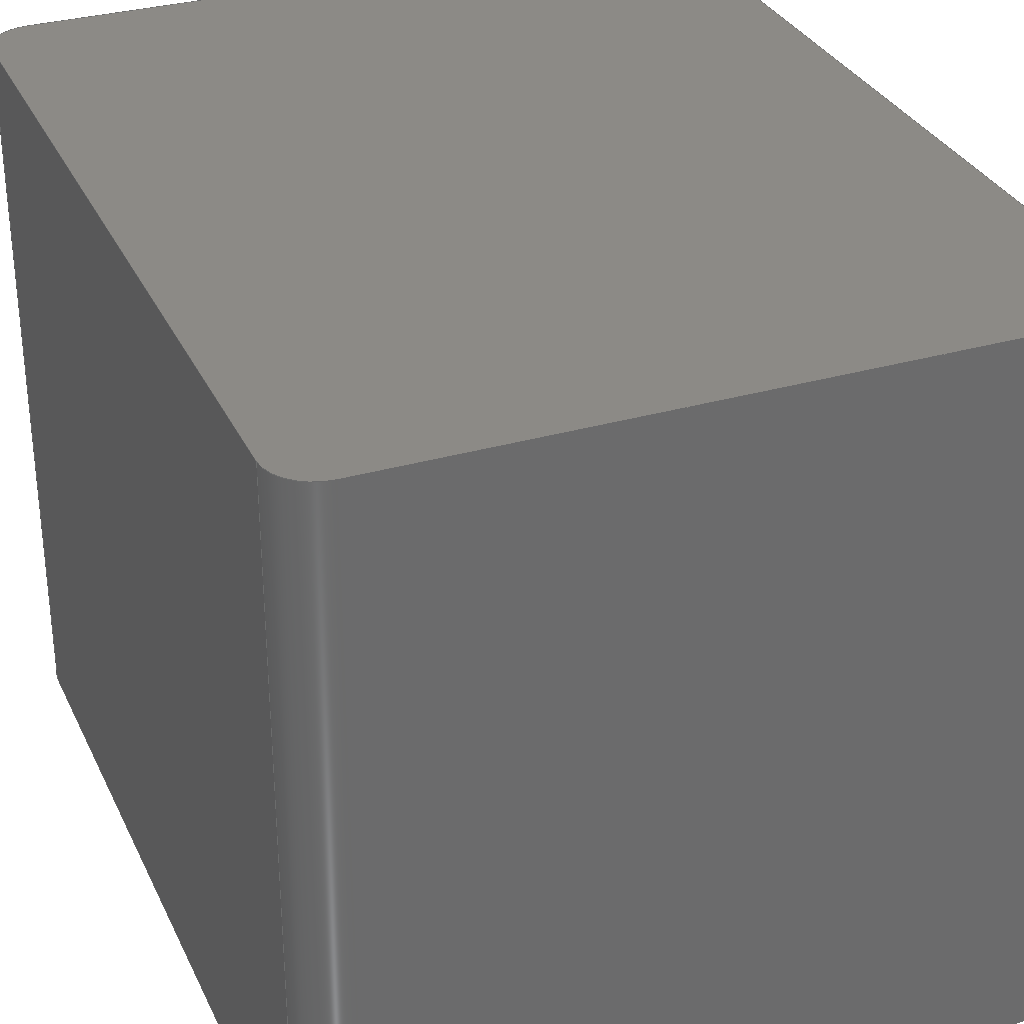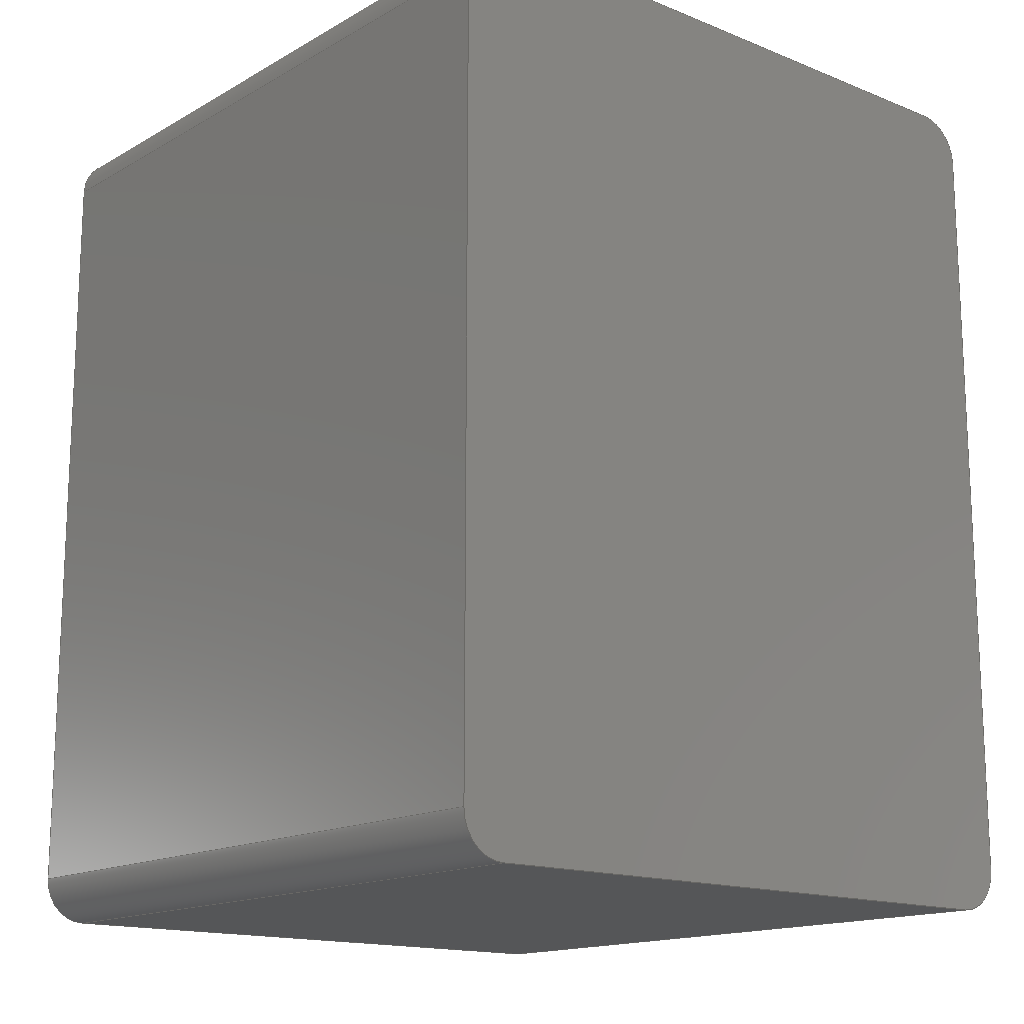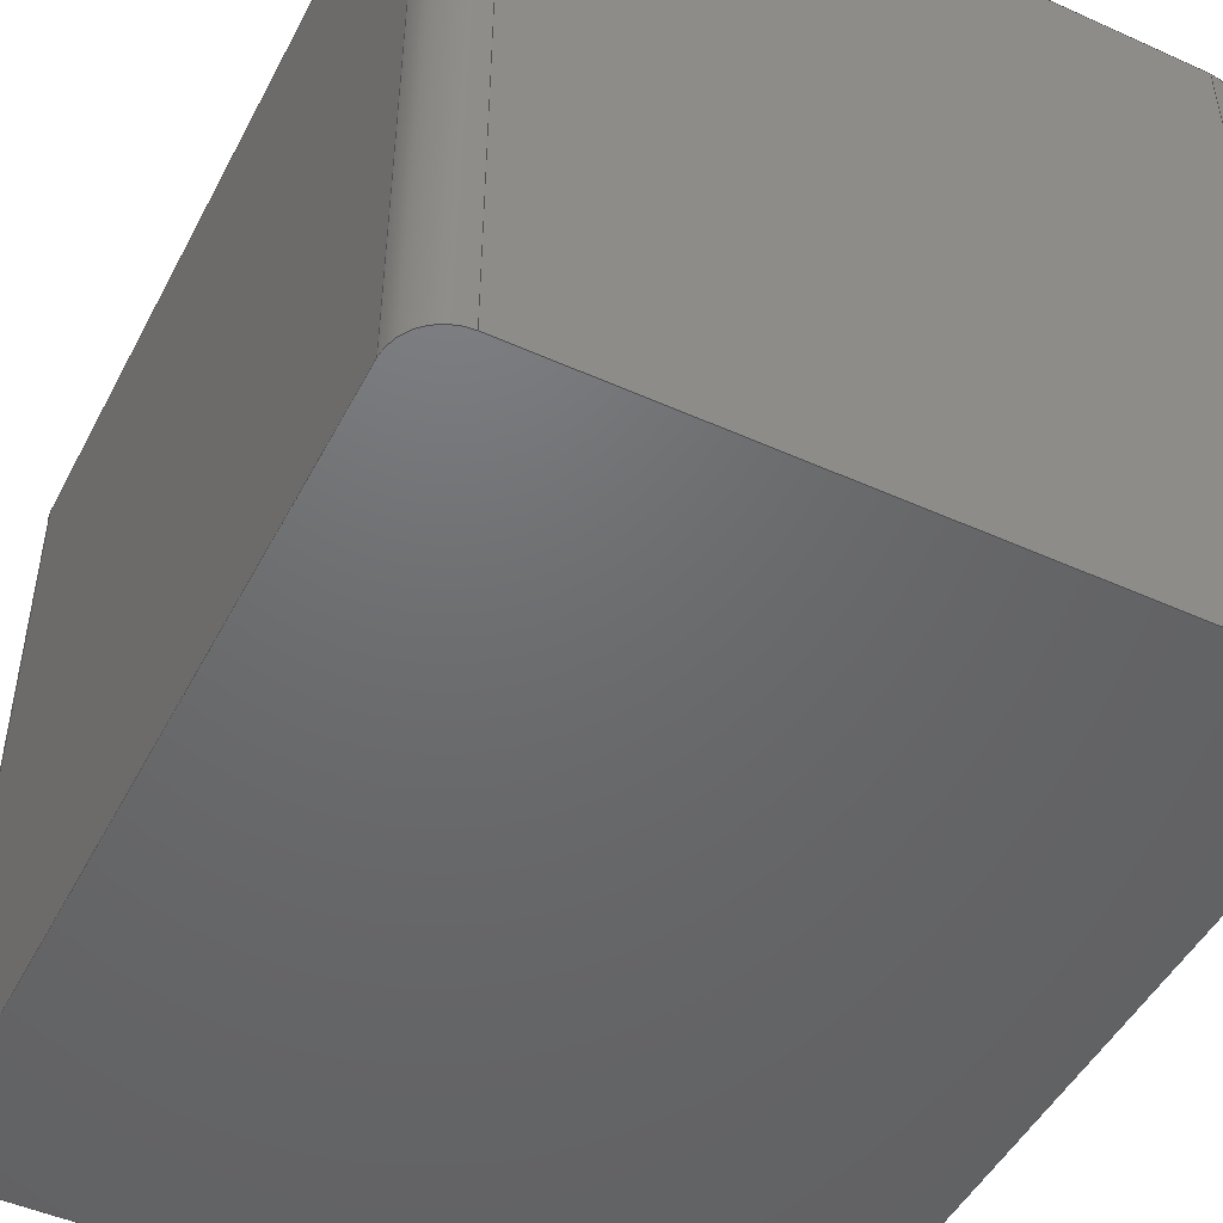
<metadata>
{"format":"step","ext":"step","renderer":"f3d","projection":"perspective","resolution":1024,"background":"white","views":[{"elev":31.9,"azim":-22.1,"up":"+Y"},{"elev":-15.4,"azim":139.7,"up":"+Z"},{"elev":-48.3,"azim":153.3,"up":"+Y"}]}
</metadata>
<code>
ISO-10303-21;
DATA;
#1=PROPERTY_DEFINITION_REPRESENTATION(#5,#3);
#2=PROPERTY_DEFINITION_REPRESENTATION(#6,#4);
#3=REPRESENTATION('',(#7),#380);
#4=REPRESENTATION('',(#8),#380);
#5=PROPERTY_DEFINITION('pmi validation property','',#385);
#6=PROPERTY_DEFINITION('pmi validation property','',#385);
#7=VALUE_REPRESENTATION_ITEM('number of annotations',COUNT_MEASURE(0));
#8=VALUE_REPRESENTATION_ITEM('number of views',COUNT_MEASURE(0));
#9=SHAPE_REPRESENTATION_RELATIONSHIP('','',#254,#10);
#10=ADVANCED_BREP_SHAPE_REPRESENTATION('',(#252),#380);
#11=CYLINDRICAL_SURFACE('',#266,0.5);
#12=CYLINDRICAL_SURFACE('',#268,0.5);
#13=CYLINDRICAL_SURFACE('',#270,0.5);
#14=CYLINDRICAL_SURFACE('',#272,0.5);
#15=LINE('',#333,#31);
#16=LINE('',#337,#32);
#17=LINE('',#341,#33);
#18=LINE('',#345,#34);
#19=LINE('',#350,#35);
#20=LINE('',#354,#36);
#21=LINE('',#358,#37);
#22=LINE('',#362,#38);
#23=LINE('',#364,#39);
#24=LINE('',#365,#40);
#25=LINE('',#367,#41);
#26=LINE('',#369,#42);
#27=LINE('',#371,#43);
#28=LINE('',#373,#44);
#29=LINE('',#375,#45);
#30=LINE('',#377,#46);
#31=VECTOR('',#280,1000);
#32=VECTOR('',#283,1000);
#33=VECTOR('',#286,1000);
#34=VECTOR('',#289,1000);
#35=VECTOR('',#294,1000);
#36=VECTOR('',#297,1000);
#37=VECTOR('',#300,1000);
#38=VECTOR('',#303,1000);
#39=VECTOR('',#306,1000);
#40=VECTOR('',#307,1000);
#41=VECTOR('',#310,1000);
#42=VECTOR('',#313,1000);
#43=VECTOR('',#316,1000);
#44=VECTOR('',#319,1000);
#45=VECTOR('',#322,1000);
#46=VECTOR('',#325,1000);
#47=ORIENTED_EDGE('',*,*,#95,.T.);
#48=ORIENTED_EDGE('',*,*,#96,.T.);
#49=ORIENTED_EDGE('',*,*,#97,.T.);
#50=ORIENTED_EDGE('',*,*,#98,.T.);
#51=ORIENTED_EDGE('',*,*,#99,.T.);
#52=ORIENTED_EDGE('',*,*,#100,.T.);
#53=ORIENTED_EDGE('',*,*,#101,.T.);
#54=ORIENTED_EDGE('',*,*,#102,.T.);
#55=ORIENTED_EDGE('',*,*,#103,.F.);
#56=ORIENTED_EDGE('',*,*,#104,.F.);
#57=ORIENTED_EDGE('',*,*,#105,.F.);
#58=ORIENTED_EDGE('',*,*,#106,.F.);
#59=ORIENTED_EDGE('',*,*,#107,.F.);
#60=ORIENTED_EDGE('',*,*,#108,.F.);
#61=ORIENTED_EDGE('',*,*,#109,.F.);
#62=ORIENTED_EDGE('',*,*,#110,.F.);
#63=ORIENTED_EDGE('',*,*,#101,.F.);
#64=ORIENTED_EDGE('',*,*,#111,.F.);
#65=ORIENTED_EDGE('',*,*,#105,.T.);
#66=ORIENTED_EDGE('',*,*,#112,.T.);
#67=ORIENTED_EDGE('',*,*,#100,.F.);
#68=ORIENTED_EDGE('',*,*,#113,.F.);
#69=ORIENTED_EDGE('',*,*,#106,.T.);
#70=ORIENTED_EDGE('',*,*,#111,.T.);
#71=ORIENTED_EDGE('',*,*,#99,.F.);
#72=ORIENTED_EDGE('',*,*,#114,.F.);
#73=ORIENTED_EDGE('',*,*,#107,.T.);
#74=ORIENTED_EDGE('',*,*,#113,.T.);
#75=ORIENTED_EDGE('',*,*,#98,.F.);
#76=ORIENTED_EDGE('',*,*,#115,.F.);
#77=ORIENTED_EDGE('',*,*,#108,.T.);
#78=ORIENTED_EDGE('',*,*,#114,.T.);
#79=ORIENTED_EDGE('',*,*,#97,.F.);
#80=ORIENTED_EDGE('',*,*,#116,.F.);
#81=ORIENTED_EDGE('',*,*,#109,.T.);
#82=ORIENTED_EDGE('',*,*,#115,.T.);
#83=ORIENTED_EDGE('',*,*,#96,.F.);
#84=ORIENTED_EDGE('',*,*,#117,.F.);
#85=ORIENTED_EDGE('',*,*,#110,.T.);
#86=ORIENTED_EDGE('',*,*,#116,.T.);
#87=ORIENTED_EDGE('',*,*,#95,.F.);
#88=ORIENTED_EDGE('',*,*,#118,.F.);
#89=ORIENTED_EDGE('',*,*,#103,.T.);
#90=ORIENTED_EDGE('',*,*,#117,.T.);
#91=ORIENTED_EDGE('',*,*,#102,.F.);
#92=ORIENTED_EDGE('',*,*,#112,.F.);
#93=ORIENTED_EDGE('',*,*,#104,.T.);
#94=ORIENTED_EDGE('',*,*,#118,.T.);
#95=EDGE_CURVE('',#119,#120,#135,.T.);
#96=EDGE_CURVE('',#120,#121,#15,.T.);
#97=EDGE_CURVE('',#121,#122,#136,.T.);
#98=EDGE_CURVE('',#122,#123,#16,.T.);
#99=EDGE_CURVE('',#123,#124,#137,.T.);
#100=EDGE_CURVE('',#124,#125,#17,.T.);
#101=EDGE_CURVE('',#125,#126,#138,.T.);
#102=EDGE_CURVE('',#126,#119,#18,.T.);
#103=EDGE_CURVE('',#127,#128,#139,.T.);
#104=EDGE_CURVE('',#129,#127,#19,.T.);
#105=EDGE_CURVE('',#130,#129,#140,.T.);
#106=EDGE_CURVE('',#131,#130,#20,.T.);
#107=EDGE_CURVE('',#132,#131,#141,.T.);
#108=EDGE_CURVE('',#133,#132,#21,.T.);
#109=EDGE_CURVE('',#134,#133,#142,.T.);
#110=EDGE_CURVE('',#128,#134,#22,.T.);
#111=EDGE_CURVE('',#130,#125,#23,.T.);
#112=EDGE_CURVE('',#129,#126,#24,.T.);
#113=EDGE_CURVE('',#131,#124,#25,.T.);
#114=EDGE_CURVE('',#132,#123,#26,.T.);
#115=EDGE_CURVE('',#133,#122,#27,.T.);
#116=EDGE_CURVE('',#134,#121,#28,.T.);
#117=EDGE_CURVE('',#128,#120,#29,.T.);
#118=EDGE_CURVE('',#127,#119,#30,.T.);
#119=VERTEX_POINT('',#331);
#120=VERTEX_POINT('',#332);
#121=VERTEX_POINT('',#334);
#122=VERTEX_POINT('',#336);
#123=VERTEX_POINT('',#338);
#124=VERTEX_POINT('',#340);
#125=VERTEX_POINT('',#342);
#126=VERTEX_POINT('',#344);
#127=VERTEX_POINT('',#348);
#128=VERTEX_POINT('',#349);
#129=VERTEX_POINT('',#351);
#130=VERTEX_POINT('',#353);
#131=VERTEX_POINT('',#355);
#132=VERTEX_POINT('',#357);
#133=VERTEX_POINT('',#359);
#134=VERTEX_POINT('',#361);
#135=CIRCLE('',#257,0.5);
#136=CIRCLE('',#258,0.5);
#137=CIRCLE('',#259,0.5);
#138=CIRCLE('',#260,0.5);
#139=CIRCLE('',#262,0.5);
#140=CIRCLE('',#263,0.5);
#141=CIRCLE('',#264,0.5);
#142=CIRCLE('',#265,0.5);
#143=EDGE_LOOP('',(#47,#48,#49,#50,#51,#52,#53,#54));
#144=EDGE_LOOP('',(#55,#56,#57,#58,#59,#60,#61,#62));
#145=EDGE_LOOP('',(#63,#64,#65,#66));
#146=EDGE_LOOP('',(#67,#68,#69,#70));
#147=EDGE_LOOP('',(#71,#72,#73,#74));
#148=EDGE_LOOP('',(#75,#76,#77,#78));
#149=EDGE_LOOP('',(#79,#80,#81,#82));
#150=EDGE_LOOP('',(#83,#84,#85,#86));
#151=EDGE_LOOP('',(#87,#88,#89,#90));
#152=EDGE_LOOP('',(#91,#92,#93,#94));
#153=FACE_BOUND('',#143,.T.);
#154=FACE_BOUND('',#144,.T.);
#155=FACE_BOUND('',#145,.T.);
#156=FACE_BOUND('',#146,.T.);
#157=FACE_BOUND('',#147,.T.);
#158=FACE_BOUND('',#148,.T.);
#159=FACE_BOUND('',#149,.T.);
#160=FACE_BOUND('',#150,.T.);
#161=FACE_BOUND('',#151,.T.);
#162=FACE_BOUND('',#152,.T.);
#163=PLANE('',#256);
#164=PLANE('',#261);
#165=PLANE('',#267);
#166=PLANE('',#269);
#167=PLANE('',#271);
#168=PLANE('',#273);
#169=STYLED_ITEM('',(#179),#241);
#170=STYLED_ITEM('',(#180),#242);
#171=STYLED_ITEM('',(#181),#243);
#172=STYLED_ITEM('',(#182),#244);
#173=STYLED_ITEM('',(#183),#245);
#174=STYLED_ITEM('',(#184),#246);
#175=STYLED_ITEM('',(#185),#247);
#176=STYLED_ITEM('',(#186),#248);
#177=STYLED_ITEM('',(#187),#249);
#178=STYLED_ITEM('',(#188),#250);
#179=PRESENTATION_STYLE_ASSIGNMENT((#189));
#180=PRESENTATION_STYLE_ASSIGNMENT((#190));
#181=PRESENTATION_STYLE_ASSIGNMENT((#191));
#182=PRESENTATION_STYLE_ASSIGNMENT((#192));
#183=PRESENTATION_STYLE_ASSIGNMENT((#193));
#184=PRESENTATION_STYLE_ASSIGNMENT((#194));
#185=PRESENTATION_STYLE_ASSIGNMENT((#195));
#186=PRESENTATION_STYLE_ASSIGNMENT((#196));
#187=PRESENTATION_STYLE_ASSIGNMENT((#197));
#188=PRESENTATION_STYLE_ASSIGNMENT((#198));
#189=SURFACE_STYLE_USAGE(.BOTH.,#199);
#190=SURFACE_STYLE_USAGE(.BOTH.,#200);
#191=SURFACE_STYLE_USAGE(.BOTH.,#201);
#192=SURFACE_STYLE_USAGE(.BOTH.,#202);
#193=SURFACE_STYLE_USAGE(.BOTH.,#203);
#194=SURFACE_STYLE_USAGE(.BOTH.,#204);
#195=SURFACE_STYLE_USAGE(.BOTH.,#205);
#196=SURFACE_STYLE_USAGE(.BOTH.,#206);
#197=SURFACE_STYLE_USAGE(.BOTH.,#207);
#198=SURFACE_STYLE_USAGE(.BOTH.,#208);
#199=SURFACE_SIDE_STYLE('',(#209));
#200=SURFACE_SIDE_STYLE('',(#210));
#201=SURFACE_SIDE_STYLE('',(#211));
#202=SURFACE_SIDE_STYLE('',(#212));
#203=SURFACE_SIDE_STYLE('',(#213));
#204=SURFACE_SIDE_STYLE('',(#214));
#205=SURFACE_SIDE_STYLE('',(#215));
#206=SURFACE_SIDE_STYLE('',(#216));
#207=SURFACE_SIDE_STYLE('',(#217));
#208=SURFACE_SIDE_STYLE('',(#218));
#209=SURFACE_STYLE_FILL_AREA(#219);
#210=SURFACE_STYLE_FILL_AREA(#220);
#211=SURFACE_STYLE_FILL_AREA(#221);
#212=SURFACE_STYLE_FILL_AREA(#222);
#213=SURFACE_STYLE_FILL_AREA(#223);
#214=SURFACE_STYLE_FILL_AREA(#224);
#215=SURFACE_STYLE_FILL_AREA(#225);
#216=SURFACE_STYLE_FILL_AREA(#226);
#217=SURFACE_STYLE_FILL_AREA(#227);
#218=SURFACE_STYLE_FILL_AREA(#228);
#219=FILL_AREA_STYLE('',(#229));
#220=FILL_AREA_STYLE('',(#230));
#221=FILL_AREA_STYLE('',(#231));
#222=FILL_AREA_STYLE('',(#232));
#223=FILL_AREA_STYLE('',(#233));
#224=FILL_AREA_STYLE('',(#234));
#225=FILL_AREA_STYLE('',(#235));
#226=FILL_AREA_STYLE('',(#236));
#227=FILL_AREA_STYLE('',(#237));
#228=FILL_AREA_STYLE('',(#238));
#229=FILL_AREA_STYLE_COLOUR('',#239);
#230=FILL_AREA_STYLE_COLOUR('',#239);
#231=FILL_AREA_STYLE_COLOUR('',#240);
#232=FILL_AREA_STYLE_COLOUR('',#240);
#233=FILL_AREA_STYLE_COLOUR('',#240);
#234=FILL_AREA_STYLE_COLOUR('',#240);
#235=FILL_AREA_STYLE_COLOUR('',#240);
#236=FILL_AREA_STYLE_COLOUR('',#240);
#237=FILL_AREA_STYLE_COLOUR('',#240);
#238=FILL_AREA_STYLE_COLOUR('',#240);
#239=COLOUR_RGB('',0.507,0.5316,0.55);
#240=COLOUR_RGB('',0.6902,0.6902,0.6902);
#241=ADVANCED_FACE('',(#153),#163,.T.);
#242=ADVANCED_FACE('',(#154),#164,.F.);
#243=ADVANCED_FACE('',(#155),#11,.T.);
#244=ADVANCED_FACE('',(#156),#165,.T.);
#245=ADVANCED_FACE('',(#157),#12,.T.);
#246=ADVANCED_FACE('',(#158),#166,.T.);
#247=ADVANCED_FACE('',(#159),#13,.T.);
#248=ADVANCED_FACE('',(#160),#167,.T.);
#249=ADVANCED_FACE('',(#161),#14,.T.);
#250=ADVANCED_FACE('',(#162),#168,.T.);
#251=CLOSED_SHELL('',(#241,#242,#243,#244,#245,#246,#247,#248,#249,#250));
#252=MANIFOLD_SOLID_BREP('Surface-Film',#251);
#253=SHAPE_DEFINITION_REPRESENTATION(#385,#254);
#254=SHAPE_REPRESENTATION('H_Wurth_WE-SMGS_3029080080100',(#255),#380);
#255=AXIS2_PLACEMENT_3D('',#328,#274,#275);
#256=AXIS2_PLACEMENT_3D('',#329,#276,#277);
#257=AXIS2_PLACEMENT_3D('',#330,#278,#279);
#258=AXIS2_PLACEMENT_3D('',#335,#281,#282);
#259=AXIS2_PLACEMENT_3D('',#339,#284,#285);
#260=AXIS2_PLACEMENT_3D('',#343,#287,#288);
#261=AXIS2_PLACEMENT_3D('',#346,#290,#291);
#262=AXIS2_PLACEMENT_3D('',#347,#292,#293);
#263=AXIS2_PLACEMENT_3D('',#352,#295,#296);
#264=AXIS2_PLACEMENT_3D('',#356,#298,#299);
#265=AXIS2_PLACEMENT_3D('',#360,#301,#302);
#266=AXIS2_PLACEMENT_3D('',#363,#304,#305);
#267=AXIS2_PLACEMENT_3D('',#366,#308,#309);
#268=AXIS2_PLACEMENT_3D('',#368,#311,#312);
#269=AXIS2_PLACEMENT_3D('',#370,#314,#315);
#270=AXIS2_PLACEMENT_3D('',#372,#317,#318);
#271=AXIS2_PLACEMENT_3D('',#374,#320,#321);
#272=AXIS2_PLACEMENT_3D('',#376,#323,#324);
#273=AXIS2_PLACEMENT_3D('',#378,#326,#327);
#274=DIRECTION('',(0,0,1));
#275=DIRECTION('',(1,0,0));
#276=DIRECTION('',(0,1,0));
#277=DIRECTION('',(0,0,1));
#278=DIRECTION('',(0,1,0));
#279=DIRECTION('',(1,0,0));
#280=DIRECTION('',(0,0,1));
#281=DIRECTION('',(0,1,0));
#282=DIRECTION('',(1,0,0));
#283=DIRECTION('',(1,0,0));
#284=DIRECTION('',(0,1,0));
#285=DIRECTION('',(-1,0,0));
#286=DIRECTION('',(1.927e-16,0,-1));
#287=DIRECTION('',(0,1,0));
#288=DIRECTION('',(1,0,0));
#289=DIRECTION('',(-1,0,-1.225e-16));
#290=DIRECTION('',(0,1,0));
#291=DIRECTION('',(0,0,1));
#292=DIRECTION('',(0,1,0));
#293=DIRECTION('',(1,0,0));
#294=DIRECTION('',(-1,0,-1.225e-16));
#295=DIRECTION('',(0,1,0));
#296=DIRECTION('',(1,0,0));
#297=DIRECTION('',(1.927e-16,0,-1));
#298=DIRECTION('',(0,1,0));
#299=DIRECTION('',(-1,0,0));
#300=DIRECTION('',(1,0,0));
#301=DIRECTION('',(0,1,0));
#302=DIRECTION('',(1,0,0));
#303=DIRECTION('',(0,0,1));
#304=DIRECTION('',(0,-1,0));
#305=DIRECTION('',(0,0,1));
#306=DIRECTION('',(0,1,0));
#307=DIRECTION('',(0,1,0));
#308=DIRECTION('',(1,0,1.927e-16));
#309=DIRECTION('',(1.927e-16,0,-1));
#310=DIRECTION('',(0,1,0));
#311=DIRECTION('',(0,-1,0));
#312=DIRECTION('',(0,0,1));
#313=DIRECTION('',(0,1,0));
#314=DIRECTION('',(0,0,1));
#315=DIRECTION('',(1,0,0));
#316=DIRECTION('',(0,1,0));
#317=DIRECTION('',(0,-1,0));
#318=DIRECTION('',(0,0,1));
#319=DIRECTION('',(0,1,0));
#320=DIRECTION('',(-1,0,0));
#321=DIRECTION('',(0,0,1));
#322=DIRECTION('',(0,1,0));
#323=DIRECTION('',(0,-1,0));
#324=DIRECTION('',(0,0,1));
#325=DIRECTION('',(0,1,0));
#326=DIRECTION('',(1.225e-16,0,-1));
#327=DIRECTION('',(-1,0,-1.225e-16));
#328=CARTESIAN_POINT('',(0,0,0));
#329=CARTESIAN_POINT('',(-3.5,4,0.5));
#330=CARTESIAN_POINT('',(-3.5,4,0.5));
#331=CARTESIAN_POINT('',(-3.5,4,-9.758e-16));
#332=CARTESIAN_POINT('',(-4,4,0.5));
#333=CARTESIAN_POINT('',(-4,4,0.5));
#334=CARTESIAN_POINT('',(-4,4,9.5));
#335=CARTESIAN_POINT('',(-3.5,4,9.5));
#336=CARTESIAN_POINT('',(-3.5,4,10));
#337=CARTESIAN_POINT('',(-3.5,4,10));
#338=CARTESIAN_POINT('',(3.5,4,10));
#339=CARTESIAN_POINT('',(3.5,4,9.5));
#340=CARTESIAN_POINT('',(4,4,9.5));
#341=CARTESIAN_POINT('',(4,4,9.5));
#342=CARTESIAN_POINT('',(4,4,0.5));
#343=CARTESIAN_POINT('',(3.5,4,0.5));
#344=CARTESIAN_POINT('',(3.5,4,3.253e-16));
#345=CARTESIAN_POINT('',(3.5,4,-1.185e-16));
#346=CARTESIAN_POINT('',(-3.5,-4,0.5));
#347=CARTESIAN_POINT('',(-3.5,-4,0.5));
#348=CARTESIAN_POINT('',(-3.5,-4,-9.758e-16));
#349=CARTESIAN_POINT('',(-4,-4,0.5));
#350=CARTESIAN_POINT('',(3.5,-4,-1.185e-16));
#351=CARTESIAN_POINT('',(3.5,-4,3.253e-16));
#352=CARTESIAN_POINT('',(3.5,-4,0.5));
#353=CARTESIAN_POINT('',(4,-4,0.5));
#354=CARTESIAN_POINT('',(4,-4,9.5));
#355=CARTESIAN_POINT('',(4,-4,9.5));
#356=CARTESIAN_POINT('',(3.5,-4,9.5));
#357=CARTESIAN_POINT('',(3.5,-4,10));
#358=CARTESIAN_POINT('',(-3.5,-4,10));
#359=CARTESIAN_POINT('',(-3.5,-4,10));
#360=CARTESIAN_POINT('',(-3.5,-4,9.5));
#361=CARTESIAN_POINT('',(-4,-4,9.5));
#362=CARTESIAN_POINT('',(-4,-4,0.5));
#363=CARTESIAN_POINT('',(3.5,-4,0.5));
#364=CARTESIAN_POINT('',(4,-4,0.5));
#365=CARTESIAN_POINT('',(3.5,-4,3.253e-16));
#366=CARTESIAN_POINT('',(4,-4,9.5));
#367=CARTESIAN_POINT('',(4,-4,9.5));
#368=CARTESIAN_POINT('',(3.5,-4,9.5));
#369=CARTESIAN_POINT('',(3.5,-4,10));
#370=CARTESIAN_POINT('',(-3.5,-4,10));
#371=CARTESIAN_POINT('',(-3.5,-4,10));
#372=CARTESIAN_POINT('',(-3.5,-4,9.5));
#373=CARTESIAN_POINT('',(-4,-4,9.5));
#374=CARTESIAN_POINT('',(-4,-4,0.5));
#375=CARTESIAN_POINT('',(-4,-4,0.5));
#376=CARTESIAN_POINT('',(-3.5,-4,0.5));
#377=CARTESIAN_POINT('',(-3.5,-4,-9.758e-16));
#378=CARTESIAN_POINT('',(3.5,-4,-1.185e-16));
#379=MECHANICAL_DESIGN_GEOMETRIC_PRESENTATION_REPRESENTATION('',(#169,#170,
#171,#172,#173,#174,#175,#176,#177,#178),#380);
#380=(
GEOMETRIC_REPRESENTATION_CONTEXT(3)
GLOBAL_UNCERTAINTY_ASSIGNED_CONTEXT((#381))
GLOBAL_UNIT_ASSIGNED_CONTEXT((#384,#383,#382))
REPRESENTATION_CONTEXT('H_Wurth_WE-SMGS_3029080080100',
'TOP_LEVEL_ASSEMBLY_PART')
);
#381=UNCERTAINTY_MEASURE_WITH_UNIT(LENGTH_MEASURE(0.005),#384,
'DISTANCE_ACCURACY_VALUE','Maximum Tolerance applied to model');
#382=(
NAMED_UNIT(*)
SI_UNIT($,.STERADIAN.)
SOLID_ANGLE_UNIT()
);
#383=(
NAMED_UNIT(*)
PLANE_ANGLE_UNIT()
SI_UNIT($,.RADIAN.)
);
#384=(
LENGTH_UNIT()
NAMED_UNIT(*)
SI_UNIT(.MILLI.,.METRE.)
);
#385=PRODUCT_DEFINITION_SHAPE('','',#386);
#386=PRODUCT_DEFINITION('','',#388,#387);
#387=PRODUCT_DEFINITION_CONTEXT('',#394,'design');
#388=PRODUCT_DEFINITION_FORMATION_WITH_SPECIFIED_SOURCE('','',#390,
 .NOT_KNOWN.);
#389=PRODUCT_RELATED_PRODUCT_CATEGORY('','',(#390));
#390=PRODUCT('H_Wurth_WE-SMGS_3029080080100',
'H_Wurth_WE-SMGS_3029080080100','H_Wurth_WE-SMGS_3029080080100',(#392));
#391=PRODUCT_CATEGORY('','');
#392=PRODUCT_CONTEXT('',#394,'mechanical');
#393=APPLICATION_PROTOCOL_DEFINITION('international standard',
'automotive_design',2010,#394);
#394=APPLICATION_CONTEXT(
'core data for automotive mechanical design processes');
ENDSEC;
END-ISO-10303-21;

</code>
